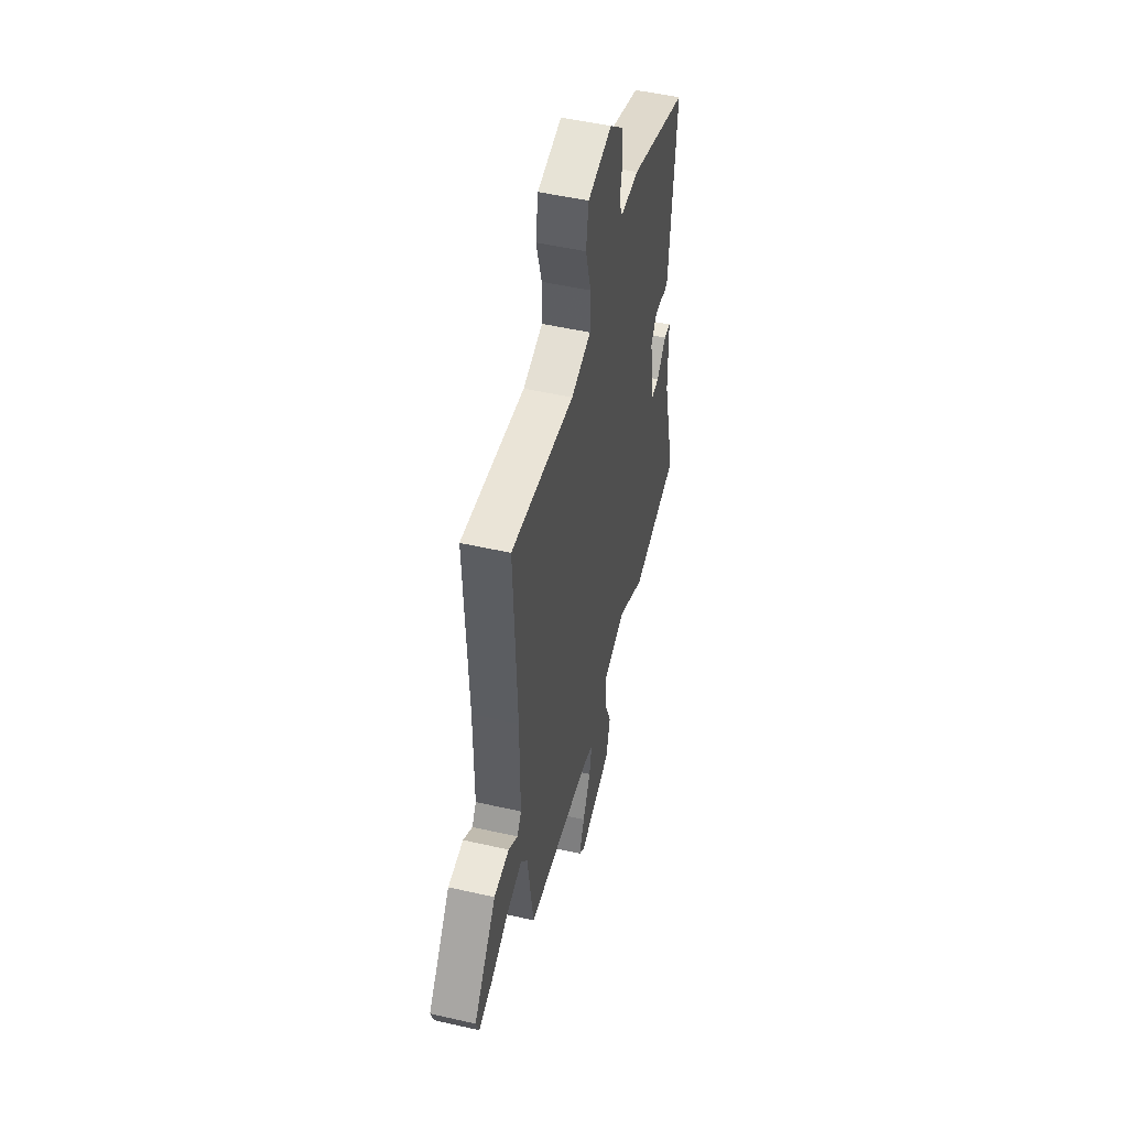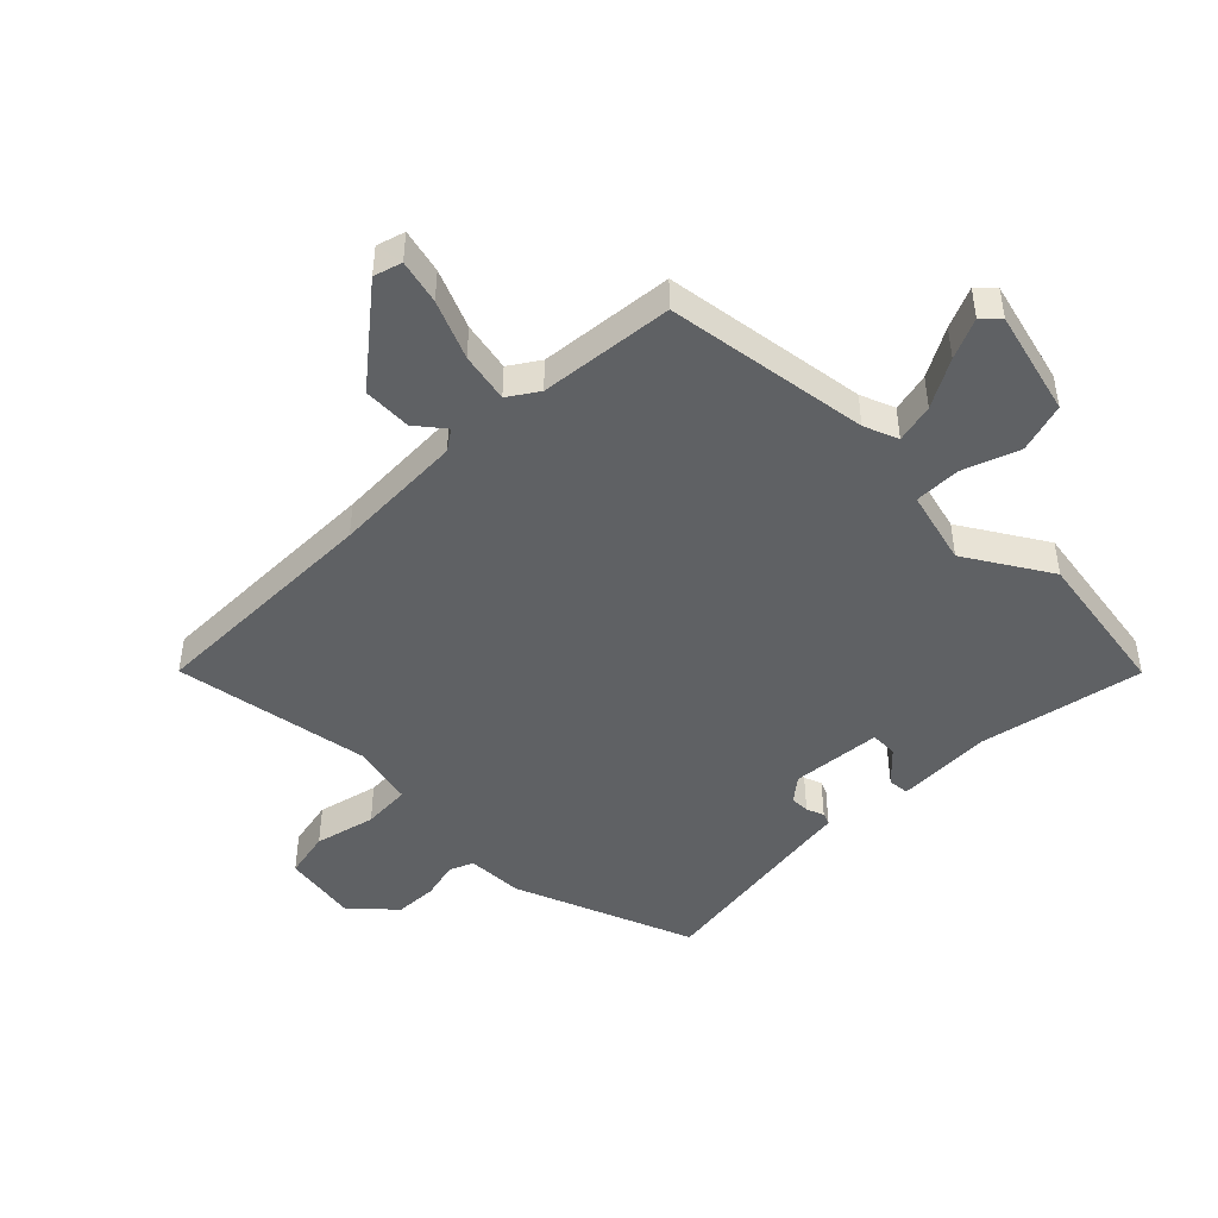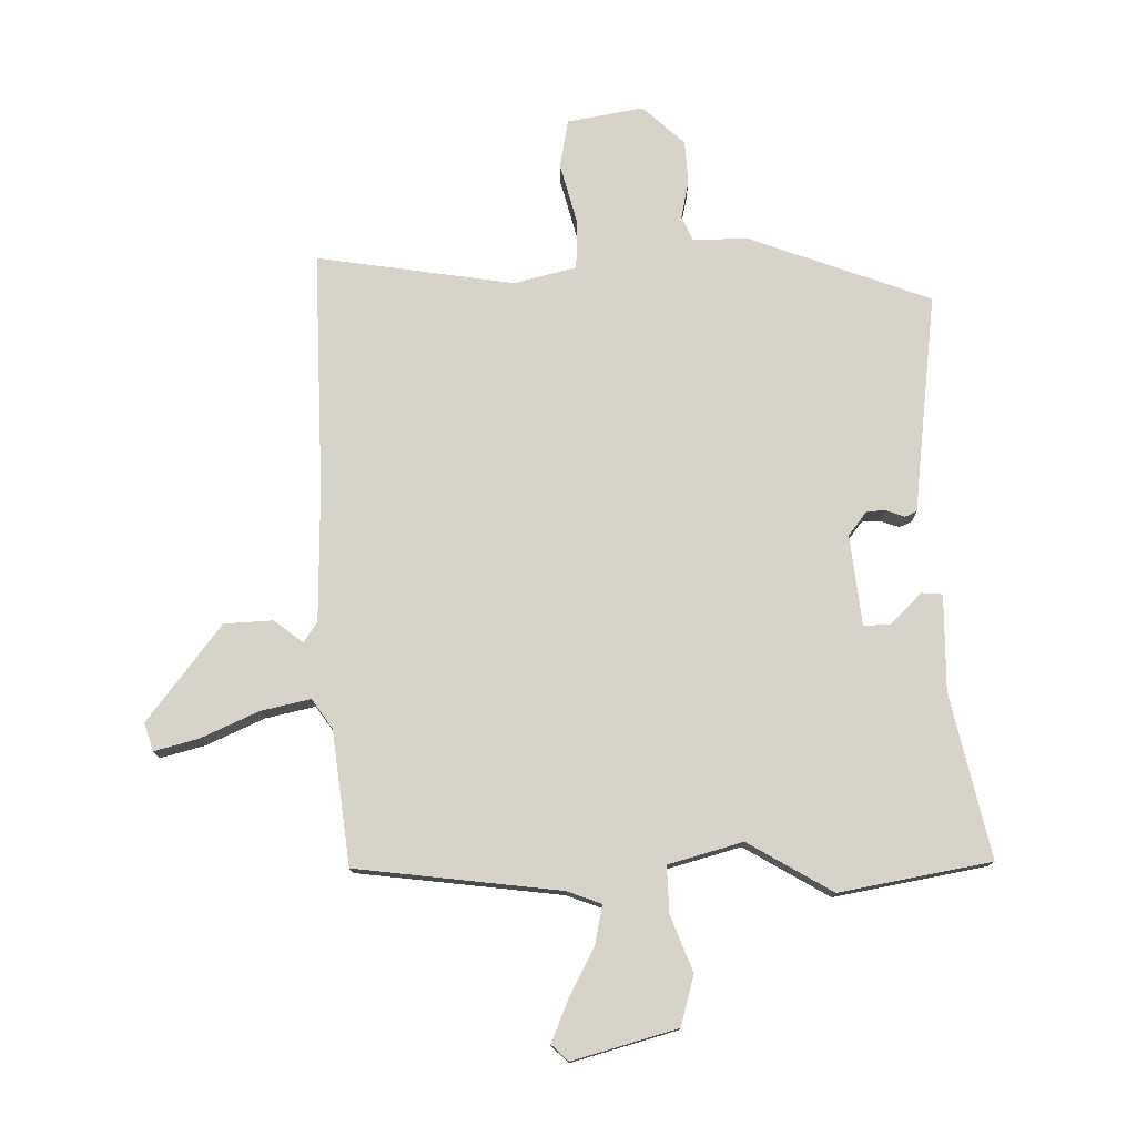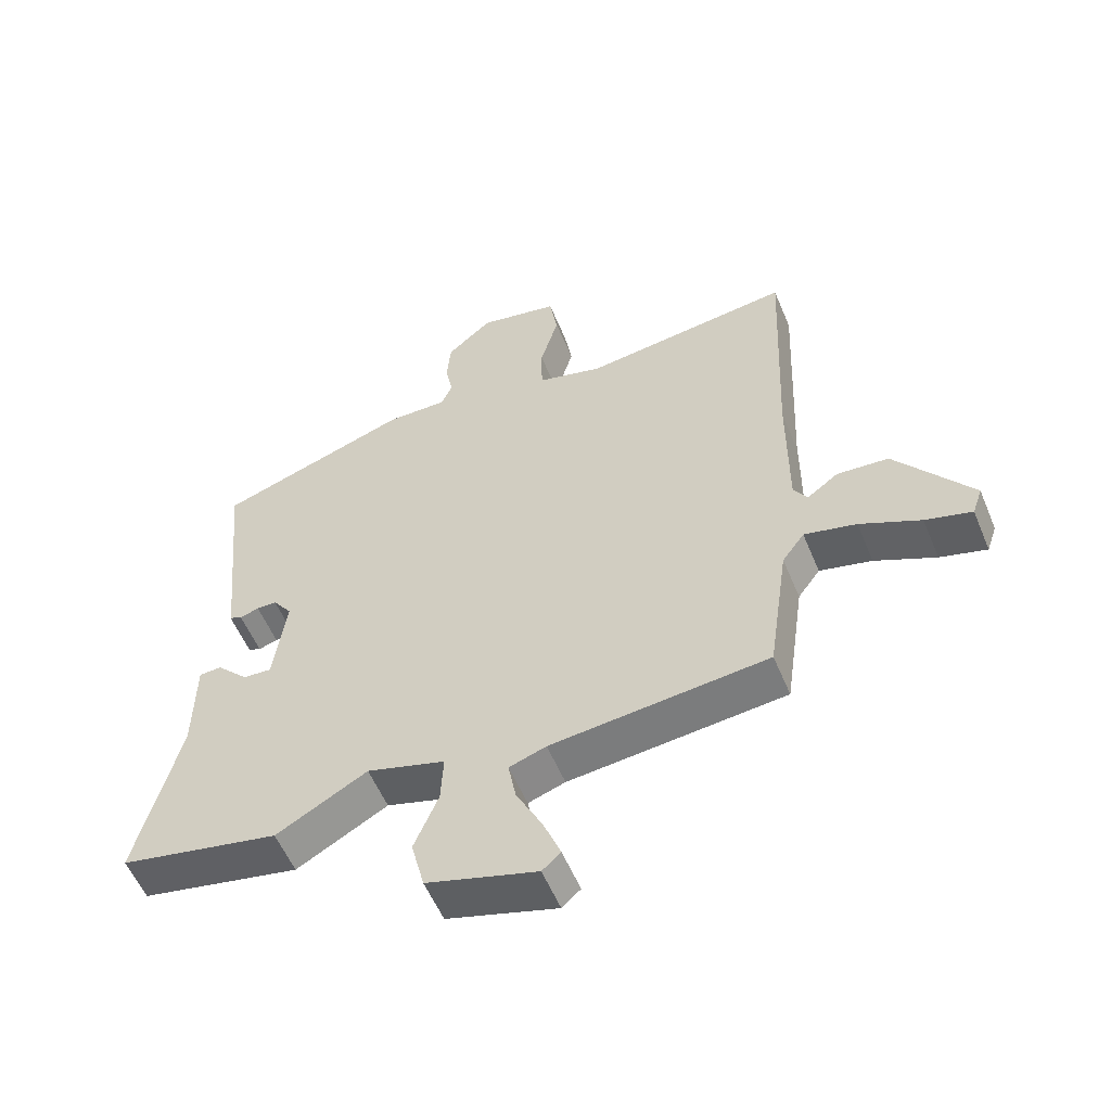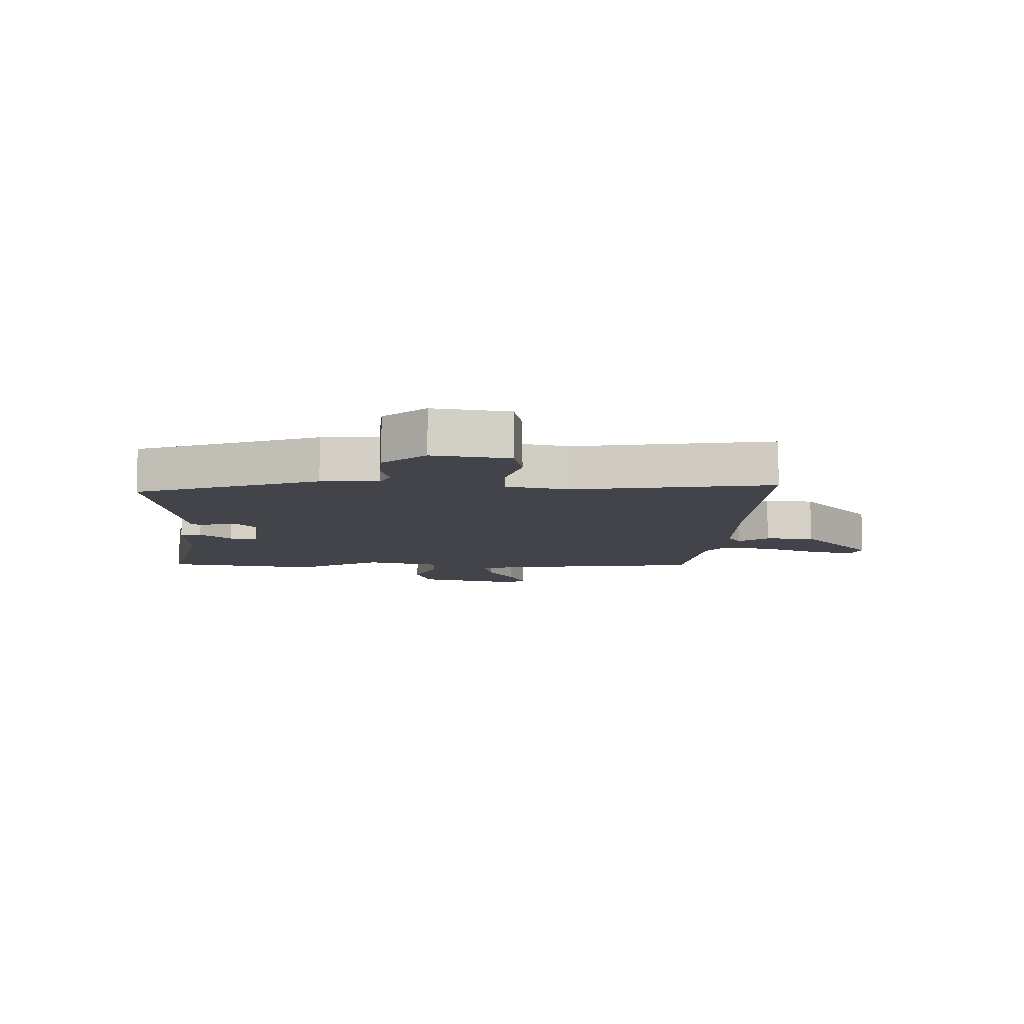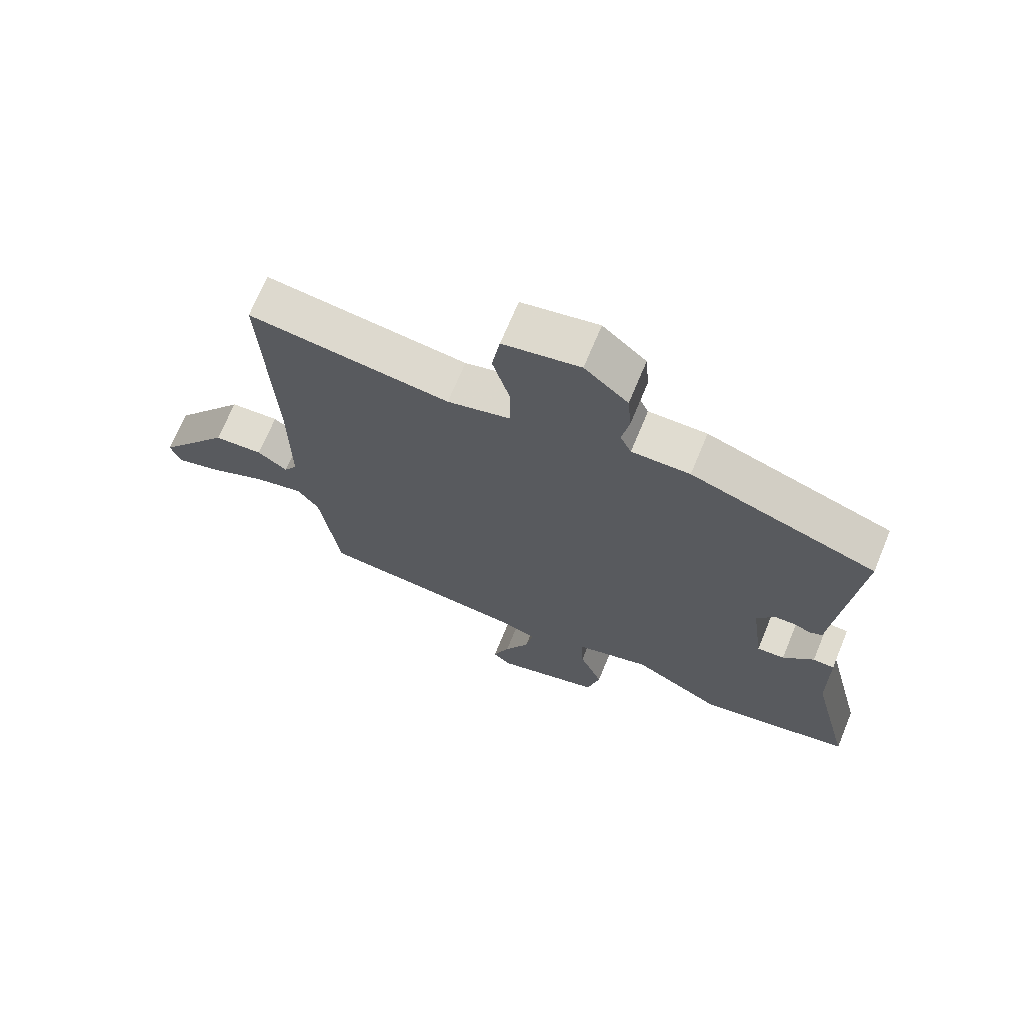
<metadata>
{"format":"obj","ext":"obj","renderer":"f3d","projection":"perspective","resolution":1024,"background":"white","views":[{"elev":50.0,"azim":104.1,"up":"+Z"},{"elev":-46.3,"azim":137.5,"up":"+Y"},{"elev":76.8,"azim":-179.7,"up":"+Y"},{"elev":-56.1,"azim":22.5,"up":"+Z"},{"elev":-8.5,"azim":0.1,"up":"+Y"},{"elev":69.7,"azim":-157.5,"up":"+Z"}]}
</metadata>
<code>
v -0.482 0.07 0.445
v -0.179 0.07 0.549
v -0.084 0.07 0.548
v -0.066 0.07 0.587
v -0.078 0.07 0.65
v -0.072 0.07 0.721
v -0.001 0.07 0.783
v 0.125 0.07 0.758
v 0.138 0.07 0.678
v 0.109 0.07 0.578
v 0.11 0.07 0.497
v 0.213 0.07 0.469
v 0.543 0.07 0.511
v 0.525 0.07 0.113
v 0.524 0.07 -0.108
v 0.546 0.07 -0.143
v 0.595 0.07 -0.107
v 0.676 0.07 -0.113
v 0.796 0.07 -0.275
v 0.78 0.07 -0.321
v 0.707 0.07 -0.3
v 0.612 0.07 -0.255
v 0.53 0.07 -0.235
v 0.495 0.07 -0.283
v 0.463 0.07 -0.505
v 0.122 0.07 -0.539
v 0.064 0.07 -0.559
v 0.076 0.07 -0.625
v 0.117 0.07 -0.707
v 0.144 0.07 -0.776
v 0.115 0.07 -0.802
v -0.058 0.07 -0.75
v -0.079 0.07 -0.666
v -0.041 0.07 -0.574
v -0.037 0.07 -0.497
v -0.16 0.07 -0.46
v -0.303 0.07 -0.54
v -0.554 0.07 -0.489
v -0.487 0.07 -0.218
v -0.485 0.07 -0.058
v -0.45 0.07 -0.056
v -0.4 0.07 -0.108
v -0.355 0.07 -0.111
v -0.335 0.07 0.039
v -0.365 0.07 0.08
v -0.397 0.07 0.081
v -0.427 0.07 0.071
v -0.447 0.07 0.08
v -0.452 0.07 0.138
v -0.482 0 0.445
v -0.179 0 0.549
v -0.084 0 0.548
v -0.066 0 0.587
v -0.078 0 0.65
v -0.072 0 0.721
v -0.001 0 0.783
v 0.125 0 0.758
v 0.138 0 0.678
v 0.109 0 0.578
v 0.11 0 0.497
v 0.213 0 0.469
v 0.543 0 0.511
v 0.525 0 0.113
v 0.524 0 -0.108
v 0.546 0 -0.143
v 0.595 0 -0.107
v 0.676 0 -0.113
v 0.796 0 -0.275
v 0.78 0 -0.321
v 0.707 0 -0.3
v 0.612 0 -0.255
v 0.53 0 -0.235
v 0.495 0 -0.283
v 0.463 0 -0.505
v 0.122 0 -0.539
v 0.064 0 -0.559
v 0.076 0 -0.625
v 0.117 0 -0.707
v 0.144 0 -0.776
v 0.115 0 -0.802
v -0.058 0 -0.75
v -0.079 0 -0.666
v -0.041 0 -0.574
v -0.037 0 -0.497
v -0.16 0 -0.46
v -0.303 0 -0.54
v -0.554 0 -0.489
v -0.487 0 -0.218
v -0.485 0 -0.058
v -0.45 0 -0.056
v -0.4 0 -0.108
v -0.355 0 -0.111
v -0.335 0 0.039
v -0.365 0 0.08
v -0.397 0 0.081
v -0.427 0 0.071
v -0.447 0 0.08
v -0.452 0 0.138
f 46 47 48 49
f 1 2 3
f 49 1 3
f 46 49 3
f 45 46 3
f 44 45 3
f 43 44 3
f 39 40 41 42
f 39 42 43
f 38 39 43
f 37 38 43
f 36 37 43
f 43 3 4
f 36 43 4
f 35 36 4
f 32 33 34
f 31 32 34
f 30 31 34
f 29 30 34
f 28 29 34
f 27 28 34 35
f 26 27 35 4
f 24 25 26 4
f 20 21 22
f 19 20 22
f 18 19 22
f 17 18 22
f 16 17 22
f 15 16 22 23
f 12 13 14
f 11 12 14 15
f 8 9 10
f 7 8 10
f 6 7 10
f 5 6 10
f 4 5 10
f 4 10 11
f 15 23 24
f 11 15 24
f 4 11 24
f 98 97 96 95
f 52 51 50
f 52 50 98
f 52 98 95
f 52 95 94
f 52 94 93
f 52 93 92
f 91 90 89 88
f 92 91 88
f 92 88 87
f 92 87 86
f 92 86 85
f 53 52 92
f 53 92 85
f 53 85 84
f 83 82 81
f 83 81 80
f 83 80 79
f 83 79 78
f 83 78 77
f 84 83 77 76
f 53 84 76 75
f 53 75 74 73
f 71 70 69
f 71 69 68
f 71 68 67
f 71 67 66
f 71 66 65
f 72 71 65 64
f 63 62 61
f 64 63 61 60
f 59 58 57
f 59 57 56
f 59 56 55
f 59 55 54
f 59 54 53
f 60 59 53
f 73 72 64
f 73 64 60
f 73 60 53
f 1 50 51 2
f 2 51 52 3
f 3 52 53 4
f 4 53 54 5
f 5 54 55 6
f 6 55 56 7
f 7 56 57 8
f 8 57 58 9
f 9 58 59 10
f 10 59 60 11
f 11 60 61 12
f 12 61 62 13
f 13 62 63 14
f 14 63 64 15
f 15 64 65 16
f 16 65 66 17
f 17 66 67 18
f 18 67 68 19
f 19 68 69 20
f 20 69 70 21
f 21 70 71 22
f 22 71 72 23
f 23 72 73 24
f 24 73 74 25
f 25 74 75 26
f 26 75 76 27
f 27 76 77 28
f 28 77 78 29
f 29 78 79 30
f 30 79 80 31
f 31 80 81 32
f 32 81 82 33
f 33 82 83 34
f 34 83 84 35
f 35 84 85 36
f 36 85 86 37
f 37 86 87 38
f 38 87 88 39
f 39 88 89 40
f 40 89 90 41
f 41 90 91 42
f 42 91 92 43
f 43 92 93 44
f 44 93 94 45
f 45 94 95 46
f 46 95 96 47
f 47 96 97 48
f 48 97 98 49
f 49 98 50 1

</code>
